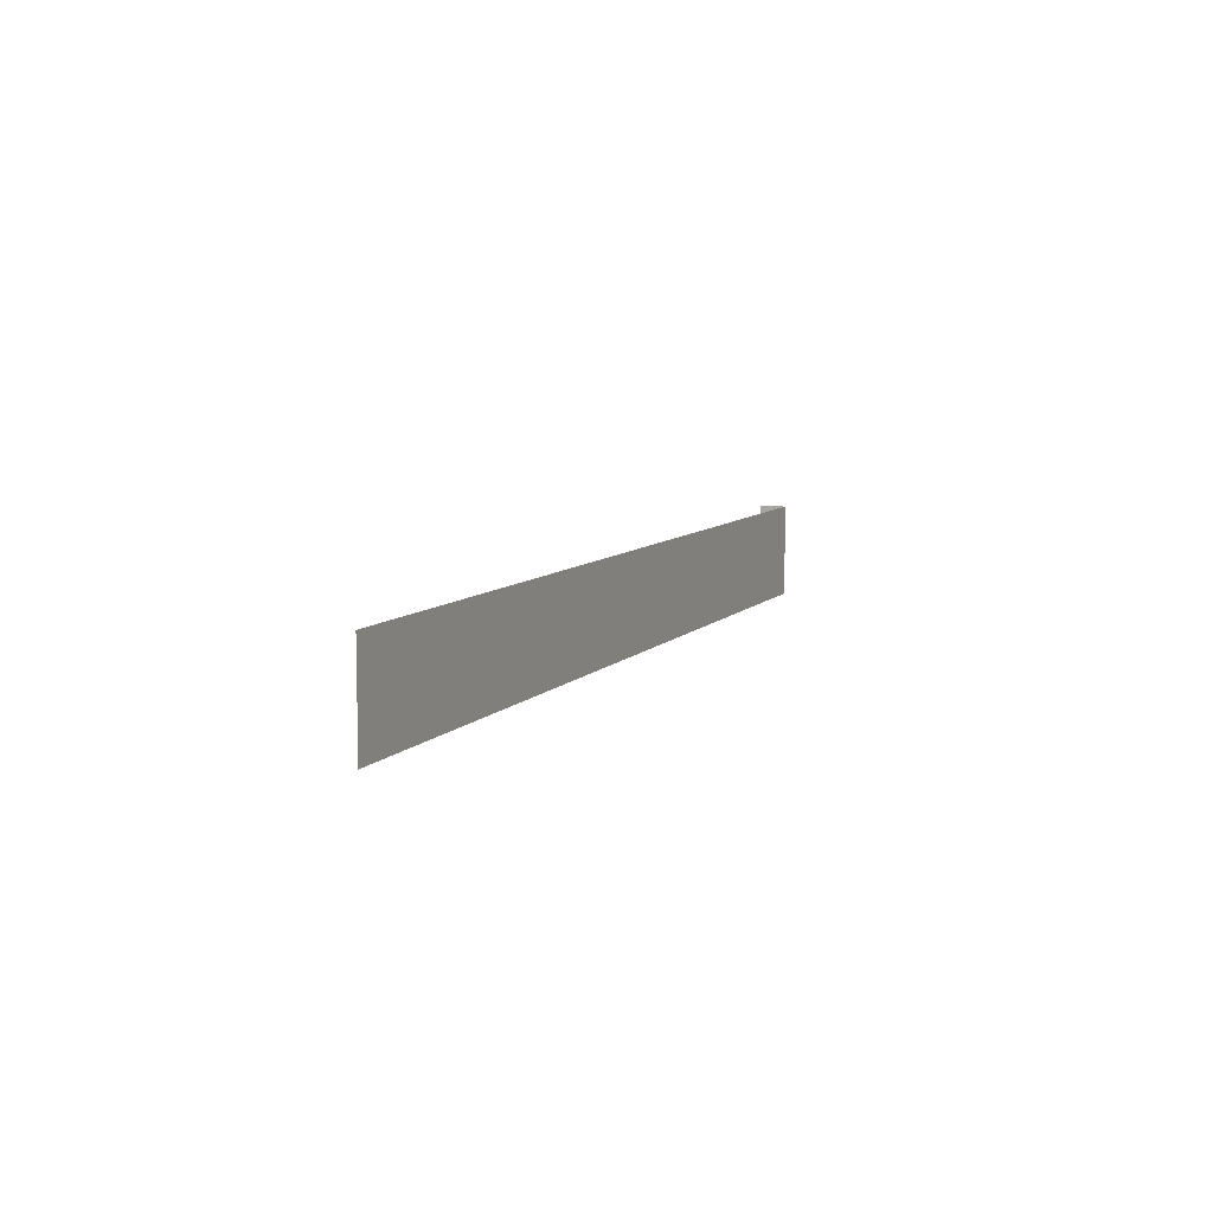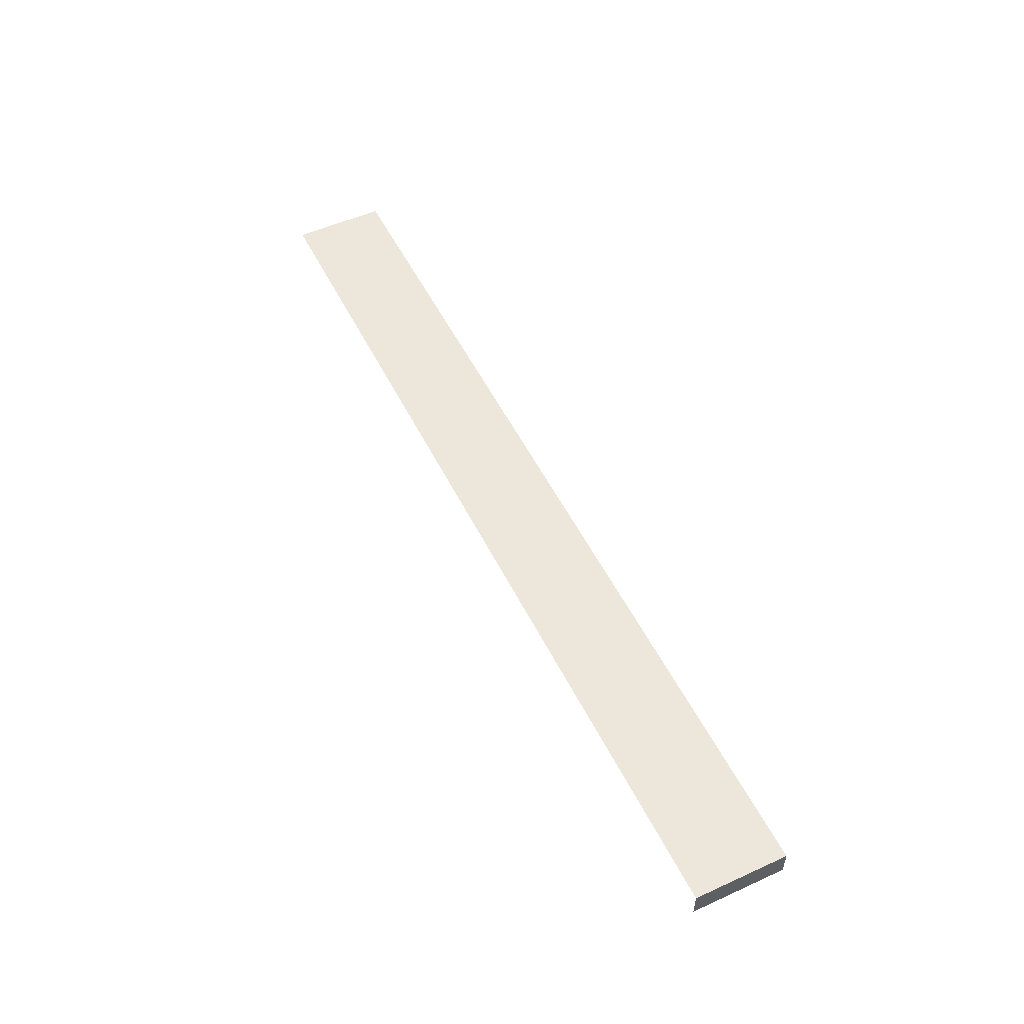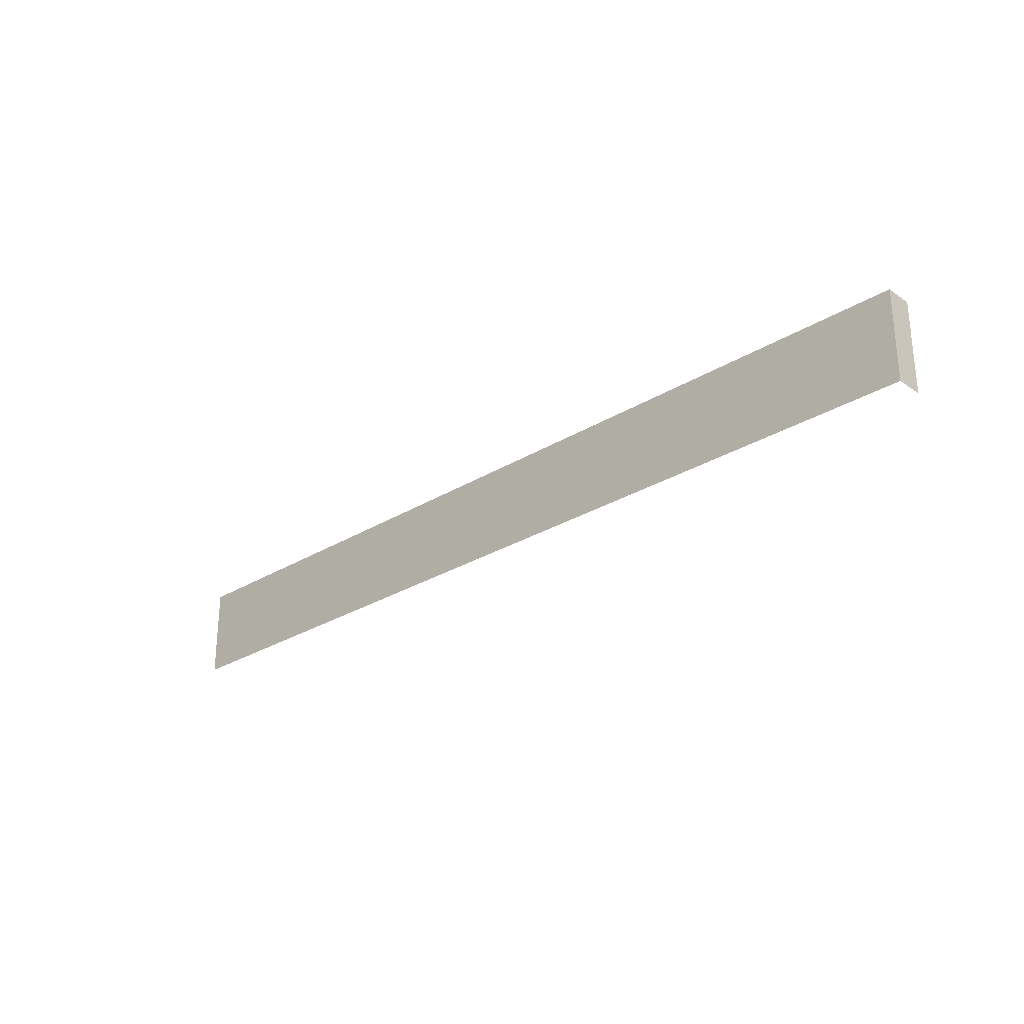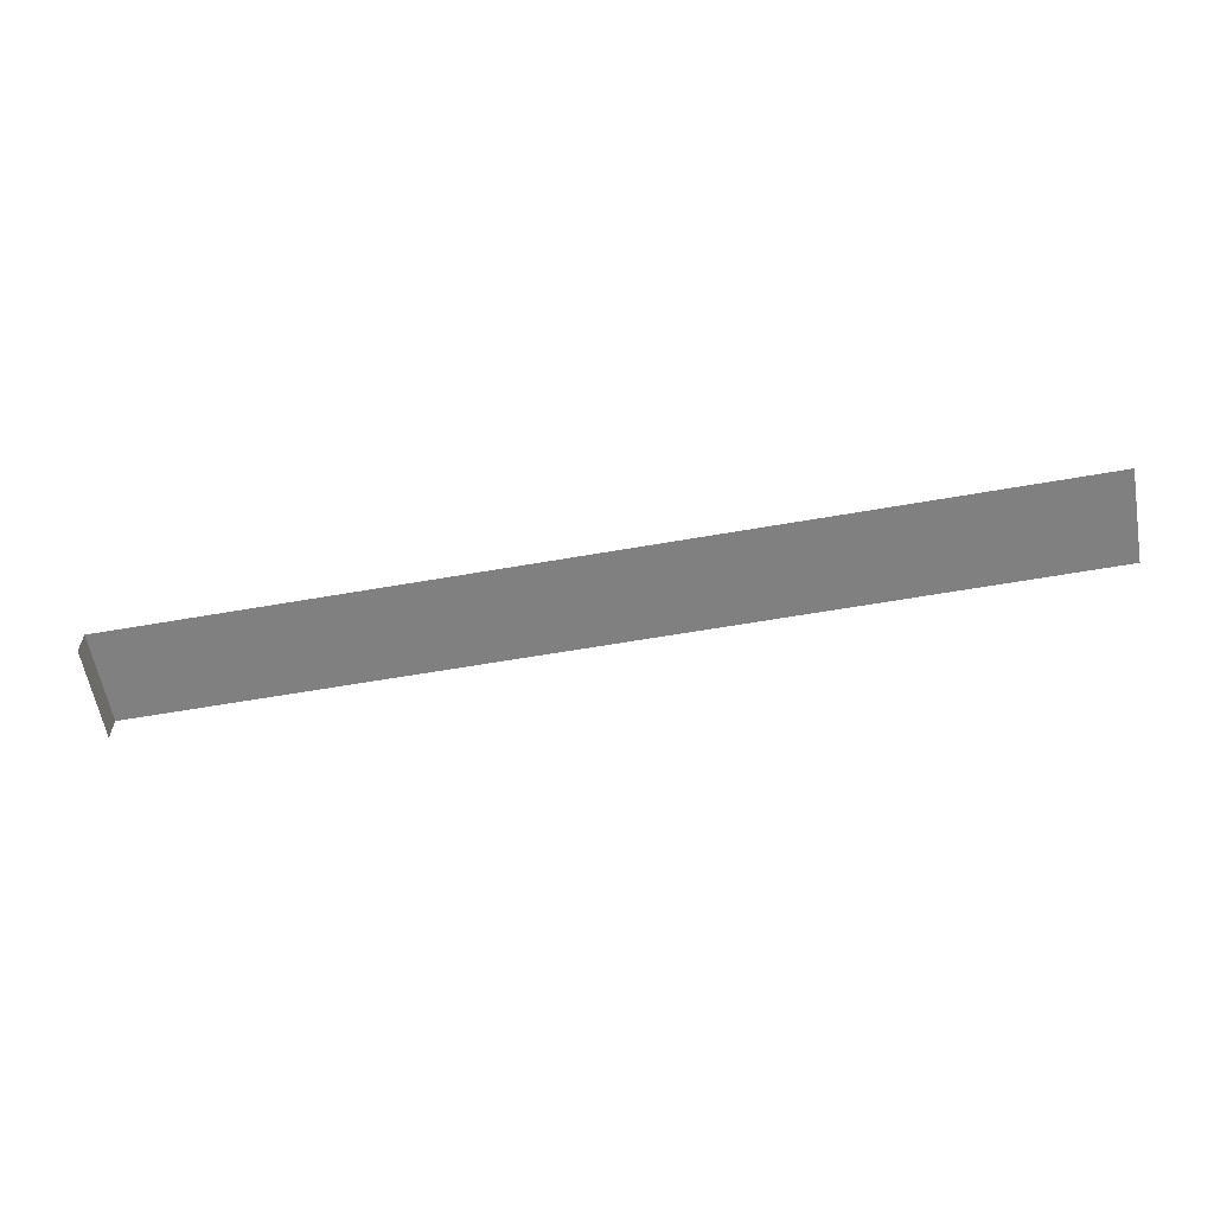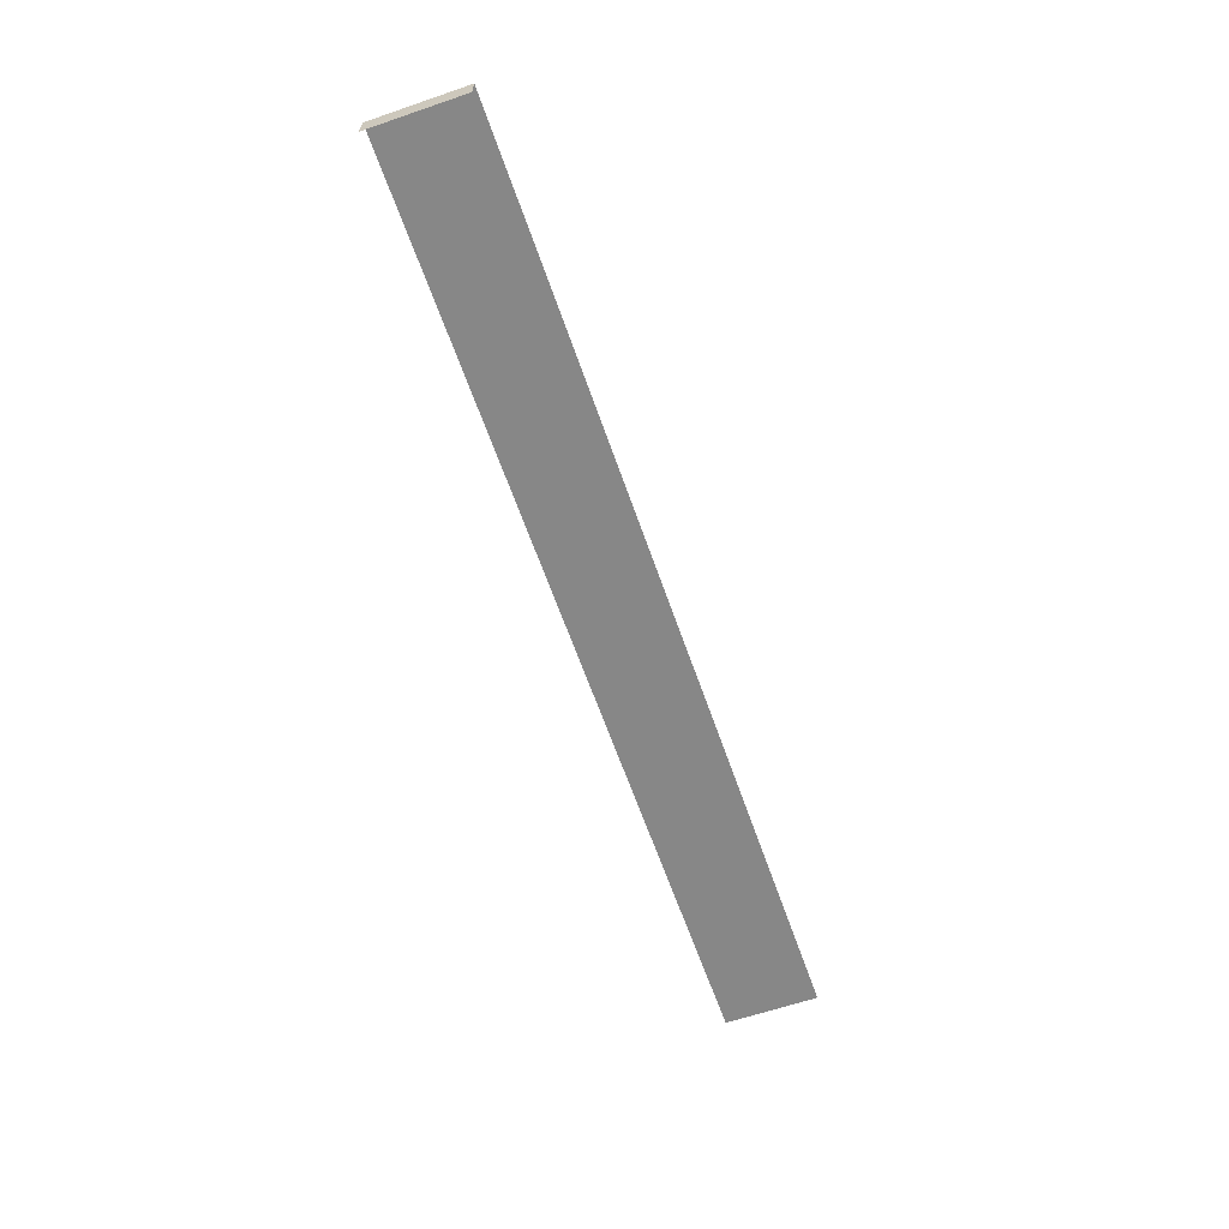
<metadata>
{"format":"obj","ext":"obj","renderer":"f3d","projection":"perspective","resolution":1024,"background":"white","views":[{"elev":8.1,"azim":112.3,"up":"+Z"},{"elev":52.7,"azim":-116.0,"up":"+Y"},{"elev":-27.3,"azim":-136.4,"up":"+Z"},{"elev":-60.2,"azim":10.2,"up":"+Y"},{"elev":-62.6,"azim":-70.9,"up":"+Y"}]}
</metadata>
<code>
o Plane.005_Plane.006
v 0 0 -50
v 0 -30 -50
v 0 0 50
v 0 -30 50
v 1000 -3e-06 50
v 1000 -3e-06 -50
f 1 2 4 3
f 3 5 6 1

</code>
